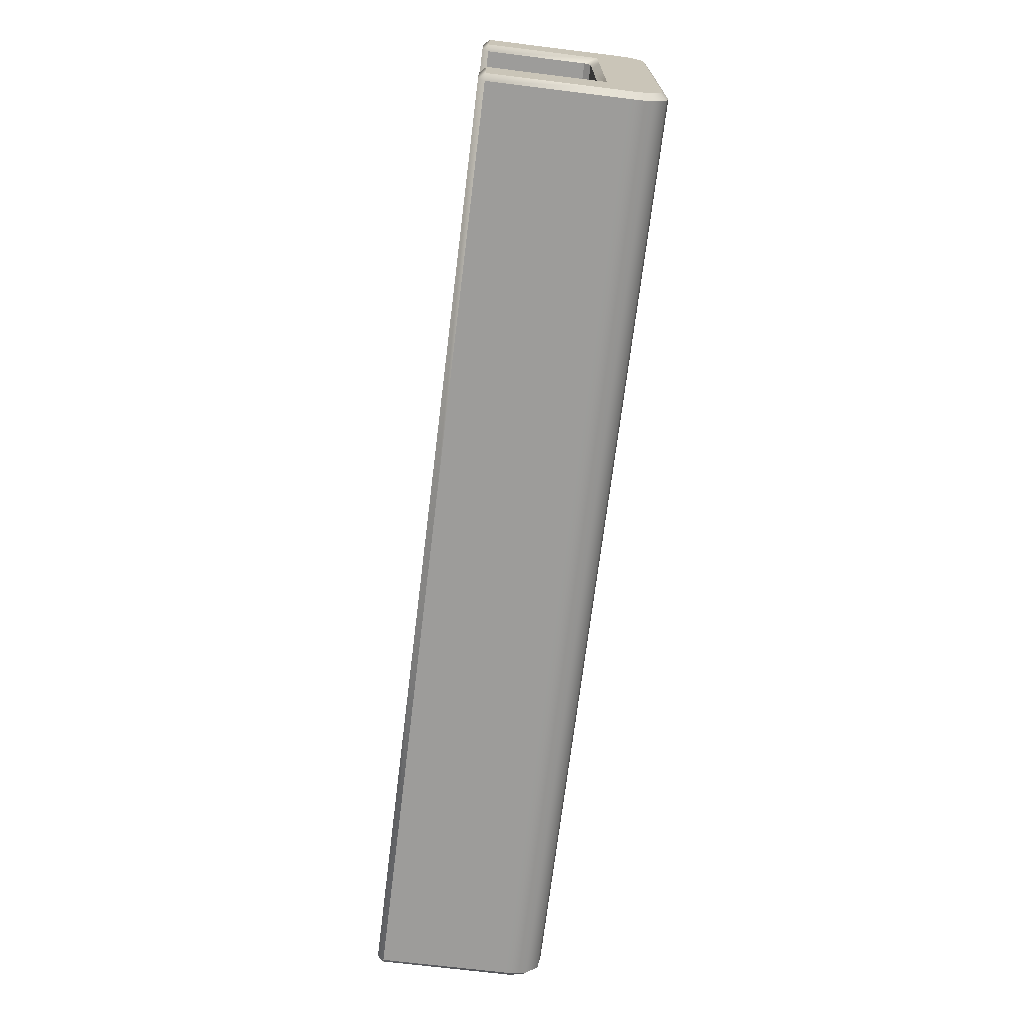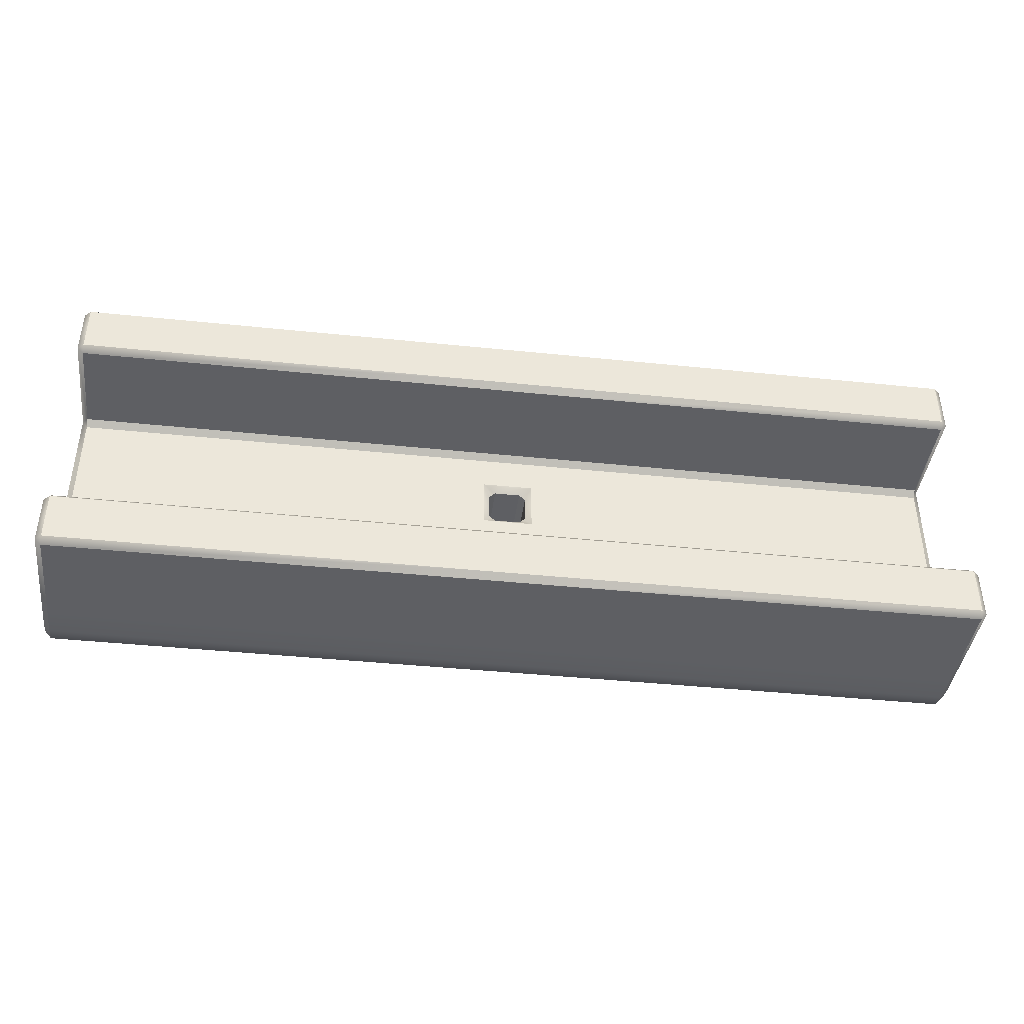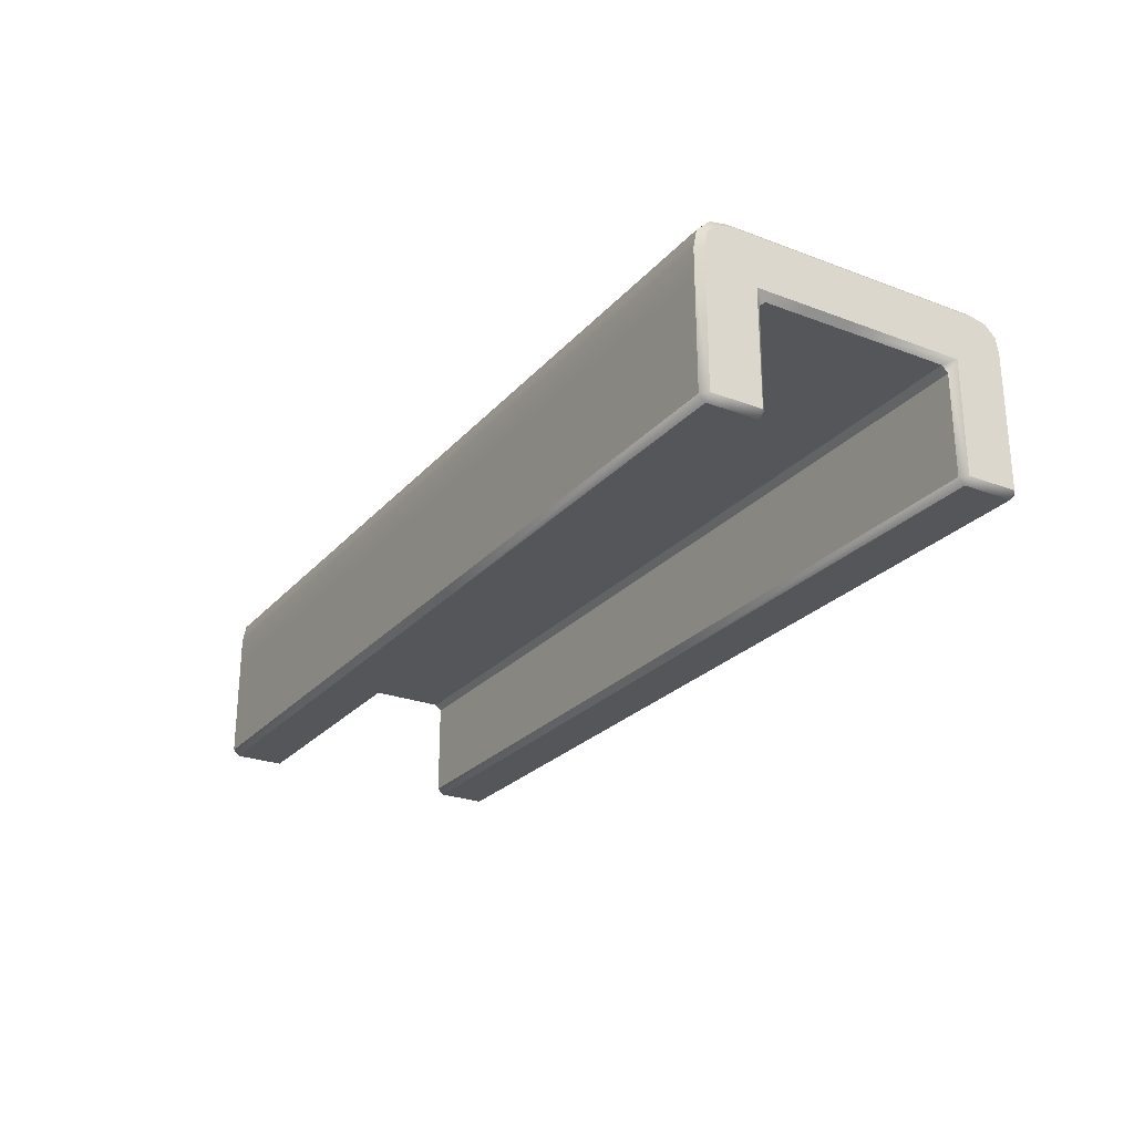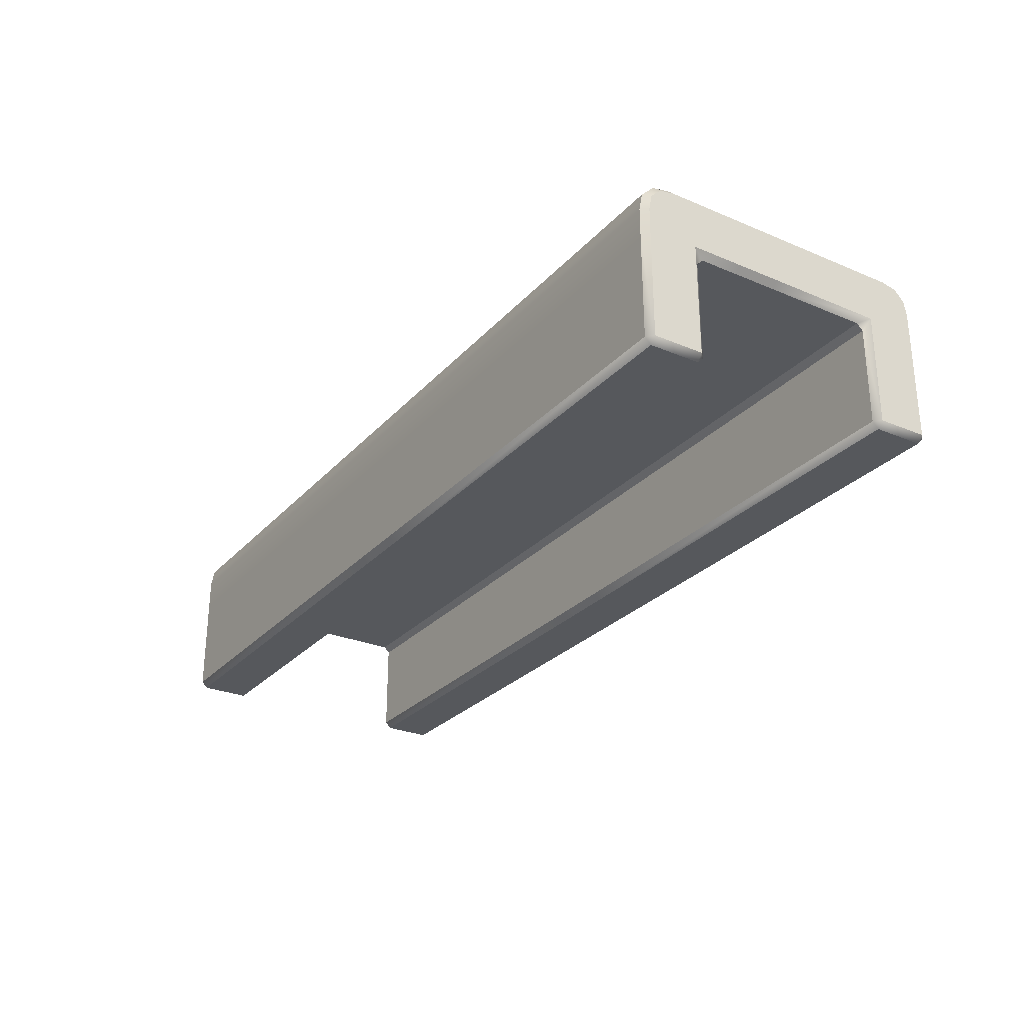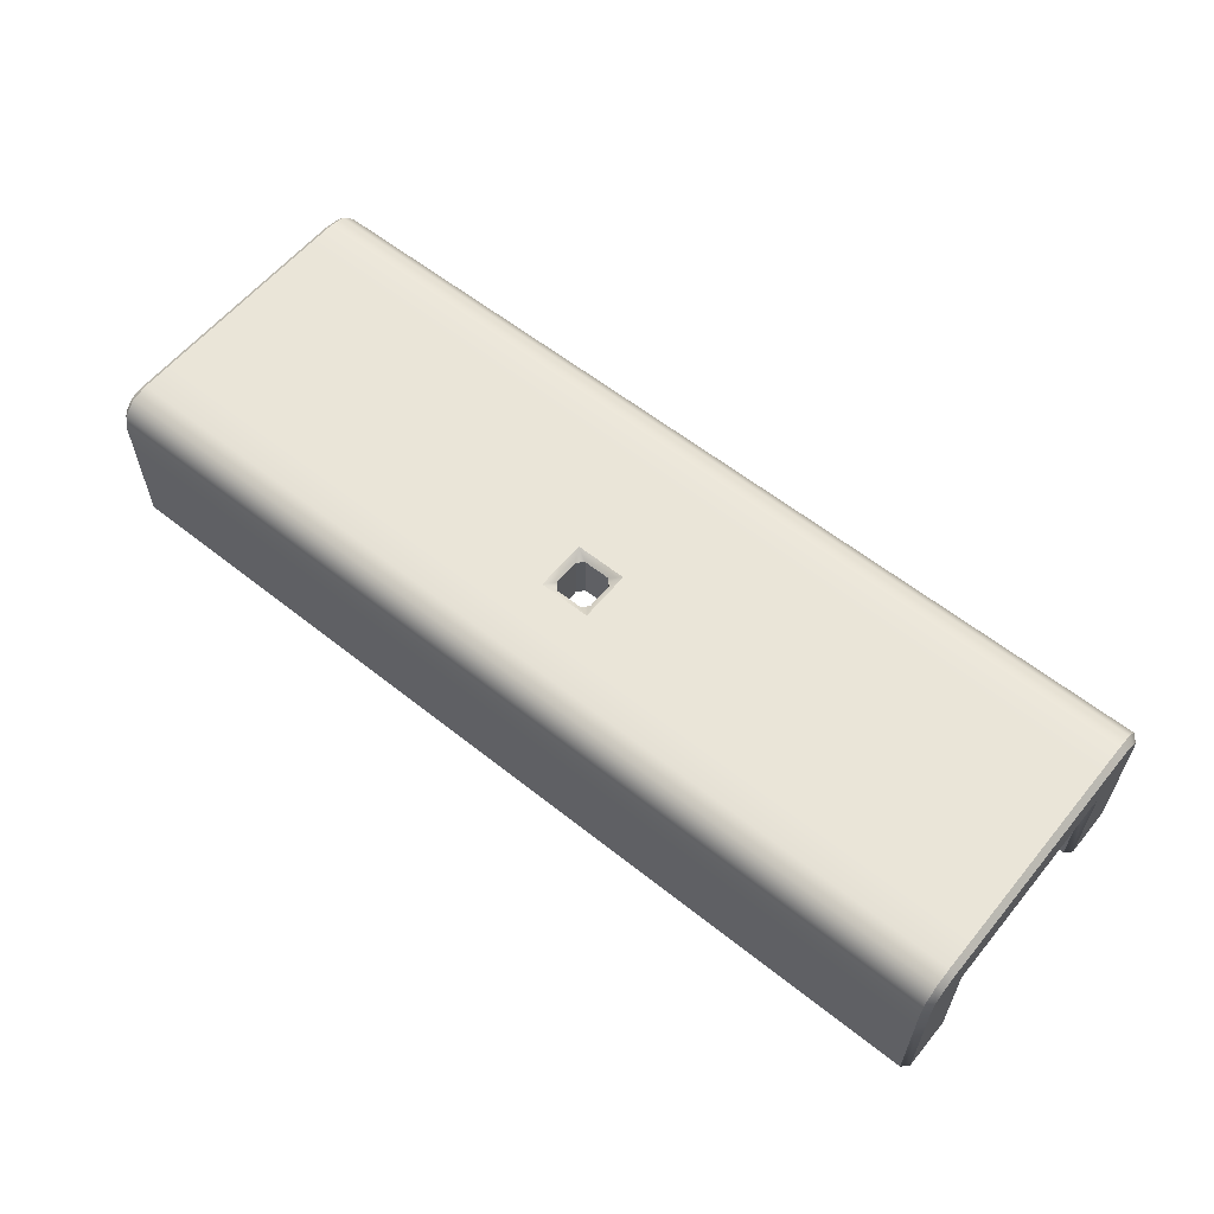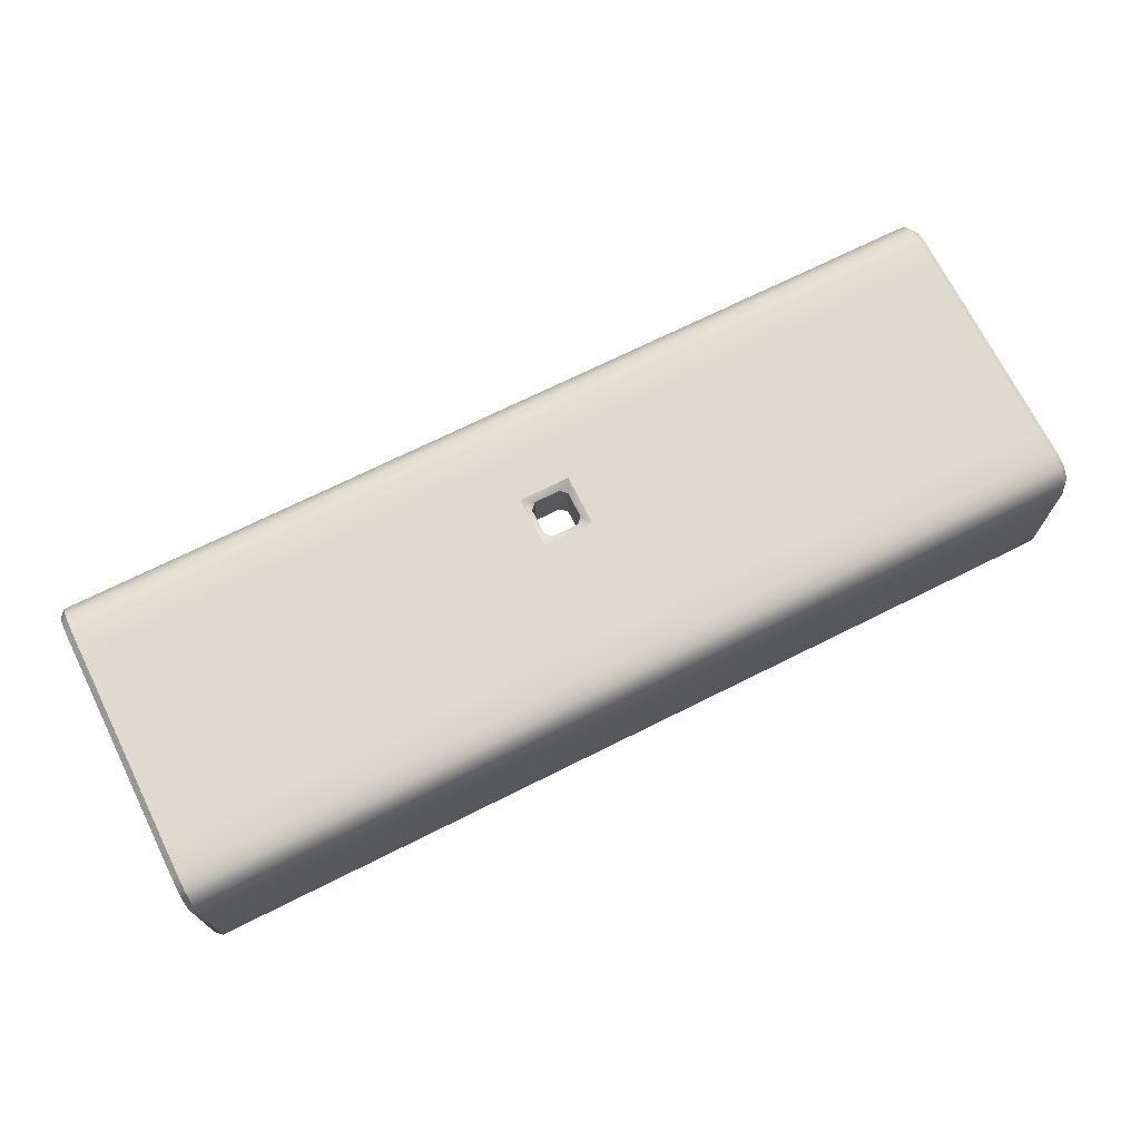
<metadata>
{"format":"obj","ext":"obj","renderer":"f3d","projection":"perspective","resolution":1024,"background":"white","views":[{"elev":-70.2,"azim":83.0,"up":"+Z"},{"elev":-41.1,"azim":-7.2,"up":"+Z"},{"elev":-25.5,"azim":58.8,"up":"+Y"},{"elev":-27.7,"azim":57.3,"up":"+Y"},{"elev":59.4,"azim":39.2,"up":"+Y"},{"elev":71.0,"azim":153.5,"up":"+Y"}]}
</metadata>
<code>
o Bridge_Cube.023
v -0.1838 0.49 -1
v 0.1859 0.49 -1
v -0.1838 0.49 0.5
v 0.1859 0.49 0.5
v 0.1859 0 0.99
v -0.1838 0 0.99
v -0.1838 0 -1.49
v 0.1859 0 -1.49
v -0.1838 0.49 -1.23
v 0.1859 0.49 -1.23
v 0.1859 0.4638 -1.365
v -0.1838 0.4638 -1.365
v 0.1859 0.3649 -1.464
v -0.1838 0.3649 -1.464
v 0.1859 0.2299 -1.49
v -0.1838 0.2299 -1.49
v 0.1859 0.49 0.7299
v -0.1838 0.49 0.7299
v -0.1838 0.4638 0.8649
v 0.1859 0.4638 0.8649
v -0.1838 0.3649 0.9638
v 0.1859 0.3649 0.9638
v -0.1838 0.2299 0.99
v 0.1859 0.2299 0.99
v -3.473 -0.85 0.942
v -3.473 -0.802 0.99
v -3.521 -0.802 0.942
v -3.521 -0.802 -1.442
v -3.473 -0.802 -1.49
v -3.473 -0.85 -1.442
v 3.644 -0.802 0.942
v 3.596 -0.802 0.99
v 3.596 -0.85 0.942
v 3.596 -0.802 -1.49
v 3.644 -0.802 -1.442
v 3.596 -0.85 -1.442
v -3.521 -0.802 -1.058
v -3.473 -0.85 -1.058
v -3.473 -0.802 -1.01
v -3.521 -0.802 0.558
v -3.473 -0.802 0.51
v -3.473 -0.85 0.558
v -3.473 0.49 0.5
v -3.521 0.442 0.501
v -3.473 0.49 -1
v -3.521 0.442 -1.001
v 3.596 -0.85 0.558
v 3.596 -0.802 0.51
v 3.644 -0.802 0.558
v 3.596 -0.85 -1.058
v 3.644 -0.802 -1.058
v 3.596 -0.802 -1.01
v 3.596 0.49 -1
v 3.644 0.442 -1.001
v 3.596 0.49 0.5
v 3.644 0.442 0.501
v -3.473 0 0.99
v -3.521 0.001 0.942
v -3.521 0.001 -1.442
v -3.473 0 -1.49
v 3.596 0 -1.49
v 3.644 0.001 -1.442
v 3.644 0.001 0.942
v 3.596 0 0.99
v 3.596 -0.038 -1.01
v 3.644 0.058 -1.058
v 3.596 0.01 -0.962
v 3.596 -0.038 0.51
v 3.596 0.01 0.462
v 3.644 0.058 0.558
v -3.473 -0.038 0.51
v -3.521 0.058 0.558
v -3.473 0.01 0.462
v -3.473 -0.038 -1.01
v -3.473 0.01 -0.962
v -3.521 0.058 -1.058
v -3.521 0.2252 0.942
v -3.473 0.2299 0.99
v -3.521 0.442 0.7252
v -3.473 0.49 0.7299
v -3.521 0.3414 0.9195
v -3.473 0.3649 0.9638
v -3.521 0.4195 0.8414
v -3.473 0.4638 0.8649
v -3.521 0.442 -1.225
v -3.473 0.49 -1.23
v -3.521 0.2252 -1.442
v -3.473 0.2299 -1.49
v -3.521 0.4195 -1.341
v -3.473 0.4638 -1.365
v -3.521 0.3414 -1.419
v -3.473 0.3649 -1.464
v 3.644 0.442 0.7252
v 3.596 0.49 0.7299
v 3.644 0.2252 0.942
v 3.596 0.2299 0.99
v 3.644 0.4195 0.8414
v 3.596 0.4638 0.8649
v 3.644 0.3414 0.9195
v 3.596 0.3649 0.9638
v 3.644 0.2252 -1.442
v 3.596 0.2299 -1.49
v 3.644 0.442 -1.225
v 3.596 0.49 -1.23
v 3.644 0.3414 -1.419
v 3.596 0.3649 -1.464
v 3.644 0.4195 -1.341
v 3.596 0.4638 -1.365
v 0.1859 -0.85 -1.442
v 0.1859 -0.802 -1.49
v -0.1838 -0.802 -1.49
v -0.1838 -0.85 -1.442
v -0.1838 -0.85 0.942
v -0.1838 -0.802 0.99
v 0.1859 -0.802 0.99
v 0.1859 -0.85 0.942
v 0.1859 -0.802 -1.01
v 0.1859 -0.85 -1.058
v -0.1838 -0.85 -1.058
v -0.1838 -0.802 -1.01
v 0.1859 -0.85 0.558
v 0.1859 -0.802 0.51
v -0.1838 -0.802 0.51
v -0.1838 -0.85 0.558
v 0.1867 0.01 -0.962
v 0.1859 -0.038 -1.01
v -0.1838 -0.038 -1.01
v -0.1791 0.01 -0.962
v -0.1726 0.01 0.462
v -0.1838 -0.038 0.51
v 0.1859 -0.038 0.51
v 0.1878 0.01 0.462
v -3.473 0.49 0.1664
v -3.521 0.442 0.1667
v -3.521 0.442 -0.1667
v -3.473 0.49 -0.1664
v -3.521 0.058 0.1667
v -3.473 0.01 0.1664
v -3.473 0.01 -0.1664
v -3.521 0.058 -0.1667
v -0.052 0.058 -0.15
v -0.1 0.058 -0.102
v -0.148 0.01 -0.198
v -0.1 0.058 0.102
v -0.052 0.058 0.15
v -0.148 0.01 0.198
v -0.052 0.442 -0.15
v -0.148 0.49 -0.198
v -0.1 0.442 -0.102
v -0.148 0.49 0.198
v -0.052 0.442 0.15
v -0.1 0.442 0.102
v 3.596 0.49 -0.1664
v 3.644 0.442 -0.1667
v 3.644 0.442 0.1667
v 3.596 0.49 0.1664
v 3.644 0.058 -0.1667
v 3.596 0.01 -0.1664
v 3.596 0.01 0.1664
v 3.644 0.058 0.1667
v 0.152 0.058 -0.15
v 0.248 0.01 -0.198
v 0.2 0.058 -0.102
v 0.248 0.01 0.198
v 0.152 0.058 0.15
v 0.2 0.058 0.102
v 0.152 0.442 -0.15
v 0.2 0.442 -0.102
v 0.248 0.49 -0.198
v 0.2 0.442 0.102
v 0.152 0.442 0.15
v 0.248 0.49 0.198
f 6 23 78 57
f 9 86 45 1
f 104 10 2 53
f 150 133 43 3
f 49 70 63 31
f 48 122 131 68
f 64 96 24 5
f 1 45 136 148
f 39 120 127 74
f 70 56 93 97 99 95 63
f 60 88 16 7
f 76 46 85 89 91 87 59
f 132 164 159 69
f 114 6 57 26
f 53 2 169 153
f 109 36 50 118
f 29 60 7 111
f 110 8 61 34
f 35 62 66 51
f 32 64 5 115
f 72 44 134 137
f 11 108 106 13
f 112 109 118 119
f 10 104 108 11
f 19 84 82 21
f 86 9 12 90
f 18 80 84 19
f 3 43 80 18
f 98 20 22 100
f 22 21 23 24
f 13 106 102 15
f 20 19 21 22
f 100 22 24 96
f 17 18 19 20
f 90 12 14 92
f 14 13 15 16
f 94 17 20 98
f 12 11 13 14
f 92 14 16 88
f 9 10 11 12
f 117 52 65 126
f 125 162 143 128
f 30 112 119 38
f 124 121 116 113
f 121 47 33 116
f 120 117 126 127
f 123 41 71 130
f 122 123 130 131
f 21 82 78 23
f 162 125 67 158
f 5 24 23 6
f 37 76 59 28
f 111 7 8 110
f 55 4 17 94
f 8 15 102 61
f 7 16 15 8
f 66 54 154 157
f 10 9 1 2
f 27 58 72 40
f 115 5 6 114
f 160 155 56 70
f 4 3 18 17
f 3 4 172 150
f 145 151 171 165
f 139 75 128 143
f 167 147 141 161
f 58 77 81 83 79 44 72
f 138 139 143 146
f 140 135 46 76
f 137 134 135 140
f 132 129 146 164
f 62 101 105 107 103 54 66
f 164 162 158 159
f 73 138 146 129
f 166 170 168 163
f 156 172 4 55
f 153 169 172 156
f 144 142 149 152
f 148 136 133 150
f 157 154 155 160
f 2 1 148 169
f 25 26 27
f 28 29 30
f 31 32 33
f 34 35 36
f 37 38 39
f 40 41 42
f 47 48 49
f 50 51 52
f 65 66 67
f 68 69 70
f 71 72 73
f 74 75 76
f 141 142 143
f 144 145 146
f 147 148 149
f 150 151 152
f 161 162 163
f 164 165 166
f 167 168 169
f 170 171 172
f 42 25 27 40
f 60 29 28 59
f 112 30 29 111
f 62 35 34 61
f 50 36 35 51
f 64 32 31 63
f 116 33 32 115
f 30 38 37 28
f 136 45 46 135
f 33 47 49 31
f 156 55 56 155
f 120 39 38 119
f 124 42 41 123
f 65 52 51 66
f 70 49 48 68
f 71 41 40 72
f 76 37 39 74
f 26 57 58 27
f 140 76 75 139
f 160 70 69 159
f 128 75 74 127
f 132 69 68 131
f 89 85 86 90
f 103 107 108 104
f 91 89 90 92
f 107 105 106 108
f 87 91 92 88
f 105 101 102 106
f 97 93 94 98
f 79 83 84 80
f 99 97 98 100
f 83 81 82 84
f 95 99 100 96
f 81 77 78 82
f 57 78 77 58
f 80 43 44 79
f 63 95 96 64
f 93 56 55 94
f 54 103 104 53
f 85 46 45 86
f 59 87 88 60
f 101 62 61 102
f 36 109 110 34
f 109 112 111 110
f 25 113 114 26
f 113 116 115 114
f 52 117 118 50
f 117 120 119 118
f 47 121 122 48
f 121 124 123 122
f 67 125 126 65
f 125 128 127 126
f 73 129 130 71
f 129 132 131 130
f 147 167 169 148
f 143 162 161 141
f 43 133 134 44
f 133 136 135 134
f 72 137 138 73
f 137 140 139 138
f 142 144 146 143
f 148 150 152 149
f 144 152 151 145
f 141 147 149 142
f 53 153 154 54
f 153 156 155 154
f 66 157 158 67
f 157 160 159 158
f 162 164 166 163
f 168 170 172 169
f 170 166 165 171
f 167 161 163 168
f 145 165 164 146
f 171 151 150 172
f 42 124 113 25

</code>
